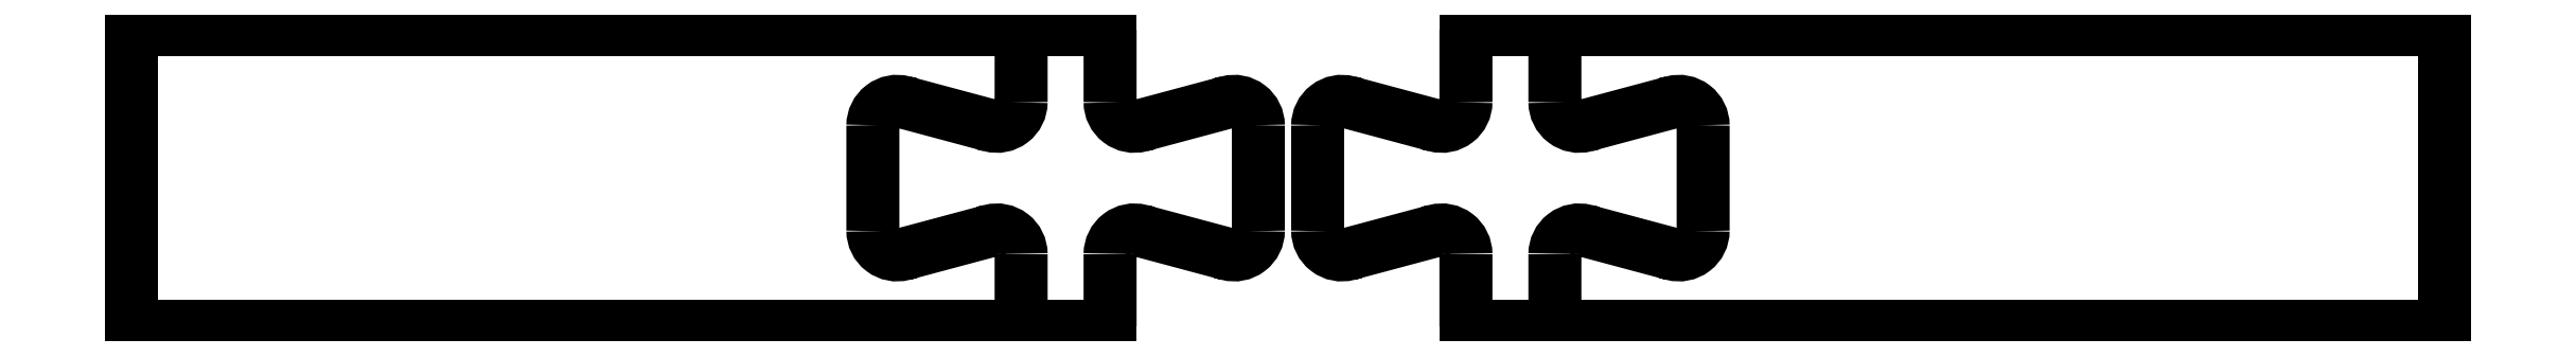
<metadata>
{"format":"dxf","ext":"dxf","renderer":"ezdxf+matplotlib","layout":"modelspace","background":"white","min_lineweight":24,"dpi":150}
</metadata>
<code>
0
SECTION
2
ENTITIES
0
LINE
8
1
10
65
20
-30
30
0
11
50
21
-30
31
0
0
LINE
8
1
10
50
20
20
30
0
11
65
21
20
31
0
0
LINE
8
1
10
-100
20
20
30
0
11
50
21
20
31
0
0
LINE
8
1
10
-100
20
20
30
0
11
-100
21
-30
31
0
0
LINE
8
1
10
50
20
-30
30
0
11
-100
21
-30
31
0
0
LINE
8
1
10
140
20
20
30
0
11
125
21
20
31
0
0
LINE
8
1
10
125
20
-30
30
0
11
140
21
-30
31
0
0
POINT
8
1
10
290
20
20
30
0
50
0
0
LINE
8
1
10
140
20
20
30
0
11
290
21
20
31
0
0
LINE
8
1
10
290
20
20
30
0
11
290
21
-30
31
0
0
LINE
8
1
10
290
20
-30
30
0
11
140
21
-30
31
0
0
POINT
8
1
10
290
20
-30
30
0
50
0
0
POLYLINE
8
1
10
0
20
0
30
0
66
1
70
0
0
VERTEX
8
1
10
50
20
20
30
0
0
VERTEX
8
1
10
50
20
7.843
30
0
0
VERTEX
8
1
10
50
20
7.843
30
0
42
-0.4931
0
VERTEX
8
1
10
44.84
20
3.883
30
0
0
VERTEX
8
1
10
44.84
20
3.883
30
0
0
VERTEX
8
1
10
30.17
20
7.816
30
0
0
VERTEX
8
1
10
30.17
20
7.816
30
0
42
0.4931
0
VERTEX
8
1
10
25
20
3.856
30
0
0
VERTEX
8
1
10
25
20
3.856
30
0
0
VERTEX
8
1
10
25
20
-13.86
30
0
0
VERTEX
8
1
10
25
20
-13.86
30
0
42
0.4931
0
VERTEX
8
1
10
30.17
20
-17.82
30
0
0
VERTEX
8
1
10
30.17
20
-17.82
30
0
0
VERTEX
8
1
10
44.84
20
-13.88
30
0
0
VERTEX
8
1
10
44.84
20
-13.88
30
0
42
-0.4931
0
VERTEX
8
1
10
50
20
-17.84
30
0
0
VERTEX
8
1
10
50
20
-17.84
30
0
0
VERTEX
8
1
10
50
20
-30
30
0
0
SEQEND
8
1
0
POLYLINE
8
1
10
0
20
0
30
0
66
1
70
0
0
VERTEX
8
1
10
65
20
20
30
0
0
VERTEX
8
1
10
65
20
7.843
30
0
0
VERTEX
8
1
10
65
20
7.843
30
0
42
0.4931
0
VERTEX
8
1
10
70.17
20
3.883
30
0
0
VERTEX
8
1
10
70.17
20
3.883
30
0
0
VERTEX
8
1
10
84.84
20
7.816
30
0
0
VERTEX
8
1
10
84.84
20
7.816
30
0
42
-0.4931
0
VERTEX
8
1
10
90
20
3.856
30
0
0
VERTEX
8
1
10
90
20
3.856
30
0
0
VERTEX
8
1
10
90
20
-13.86
30
0
0
VERTEX
8
1
10
90
20
-13.86
30
0
42
-0.4931
0
VERTEX
8
1
10
84.84
20
-17.82
30
0
0
VERTEX
8
1
10
84.84
20
-17.82
30
0
0
VERTEX
8
1
10
70.17
20
-13.88
30
0
0
VERTEX
8
1
10
70.17
20
-13.88
30
0
42
0.4931
0
VERTEX
8
1
10
65
20
-17.84
30
0
0
VERTEX
8
1
10
65
20
-17.84
30
0
0
VERTEX
8
1
10
65
20
-30
30
0
0
SEQEND
8
1
0
POLYLINE
8
1
10
0
20
0
30
0
66
1
70
0
0
VERTEX
8
1
10
125
20
20
30
0
0
VERTEX
8
1
10
125
20
7.843
30
0
0
VERTEX
8
1
10
125
20
7.843
30
0
42
-0.4931
0
VERTEX
8
1
10
119.8
20
3.883
30
0
0
VERTEX
8
1
10
119.8
20
3.883
30
0
0
VERTEX
8
1
10
105.2
20
7.816
30
0
0
VERTEX
8
1
10
105.2
20
7.816
30
0
42
0.4931
0
VERTEX
8
1
10
100
20
3.856
30
0
0
VERTEX
8
1
10
100
20
3.856
30
0
0
VERTEX
8
1
10
100
20
-13.86
30
0
0
VERTEX
8
1
10
100
20
-13.86
30
0
42
0.4931
0
VERTEX
8
1
10
105.2
20
-17.82
30
0
0
VERTEX
8
1
10
105.2
20
-17.82
30
0
0
VERTEX
8
1
10
119.8
20
-13.88
30
0
0
VERTEX
8
1
10
119.8
20
-13.88
30
0
42
-0.4931
0
VERTEX
8
1
10
125
20
-17.84
30
0
0
VERTEX
8
1
10
125
20
-17.84
30
0
0
VERTEX
8
1
10
125
20
-30
30
0
0
SEQEND
8
1
0
POLYLINE
8
1
10
0
20
0
30
0
66
1
70
0
0
VERTEX
8
1
10
140
20
20
30
0
0
VERTEX
8
1
10
140
20
7.843
30
0
0
VERTEX
8
1
10
140
20
7.843
30
0
42
0.4931
0
VERTEX
8
1
10
145.2
20
3.883
30
0
0
VERTEX
8
1
10
145.2
20
3.883
30
0
0
VERTEX
8
1
10
159.8
20
7.816
30
0
0
VERTEX
8
1
10
159.8
20
7.816
30
0
42
-0.4931
0
VERTEX
8
1
10
165
20
3.856
30
0
0
VERTEX
8
1
10
165
20
3.856
30
0
0
VERTEX
8
1
10
165
20
-13.86
30
0
0
VERTEX
8
1
10
165
20
-13.86
30
0
42
-0.4931
0
VERTEX
8
1
10
159.8
20
-17.82
30
0
0
VERTEX
8
1
10
159.8
20
-17.82
30
0
0
VERTEX
8
1
10
145.2
20
-13.88
30
0
0
VERTEX
8
1
10
145.2
20
-13.88
30
0
42
0.4931
0
VERTEX
8
1
10
140
20
-17.84
30
0
0
VERTEX
8
1
10
140
20
-17.84
30
0
0
VERTEX
8
1
10
140
20
-30
30
0
0
SEQEND
8
1
0
ENDSEC
0
EOF

</code>
